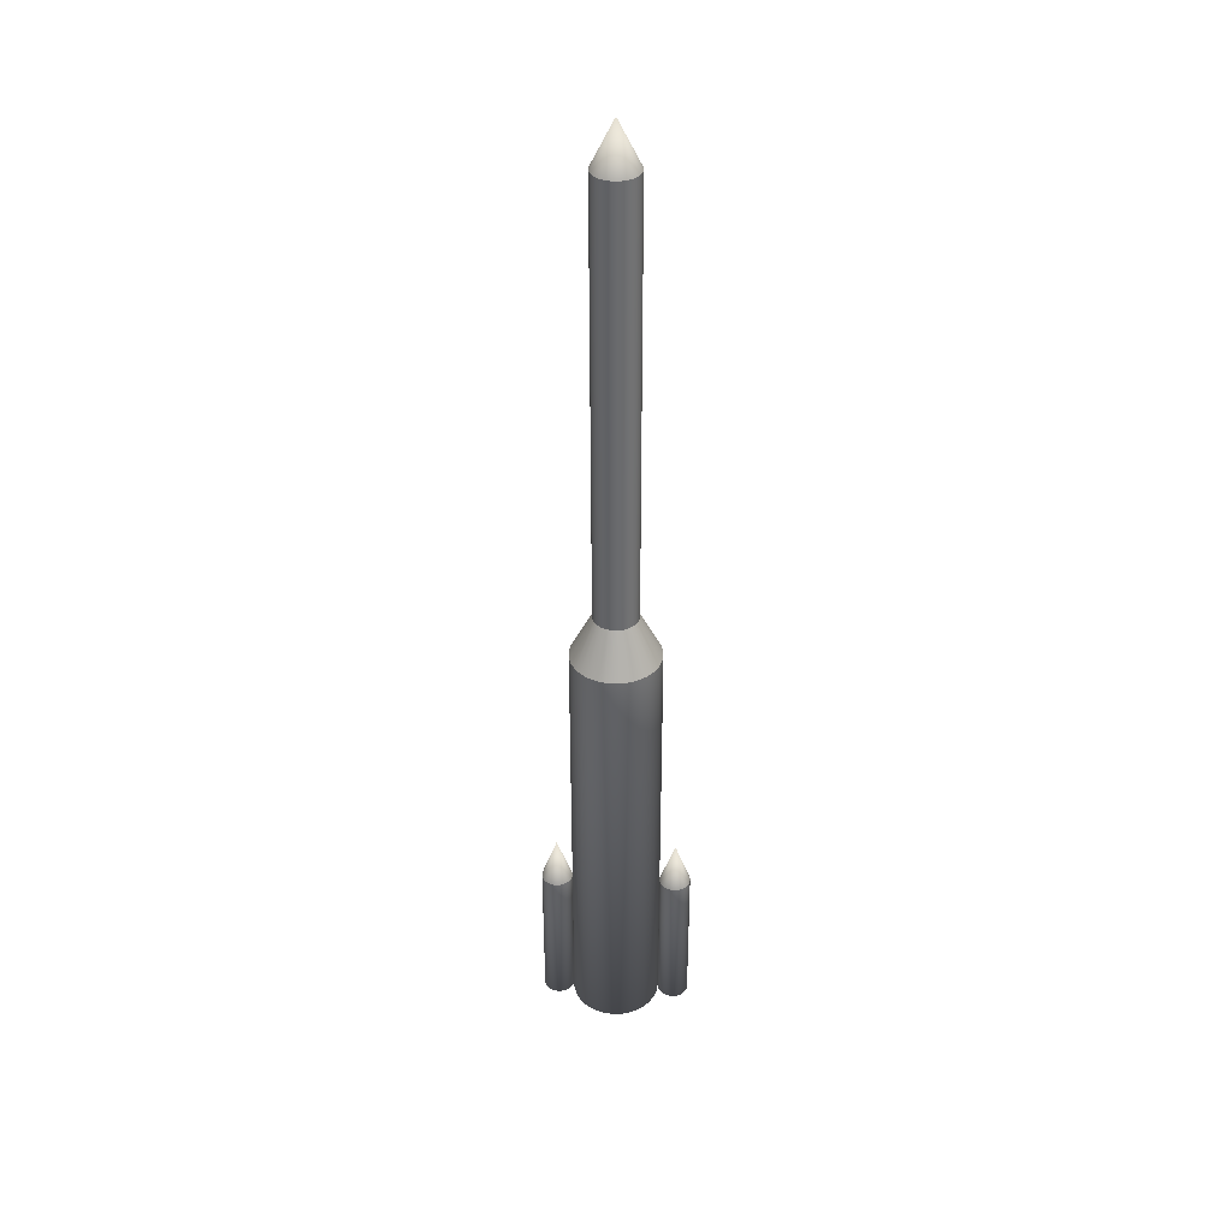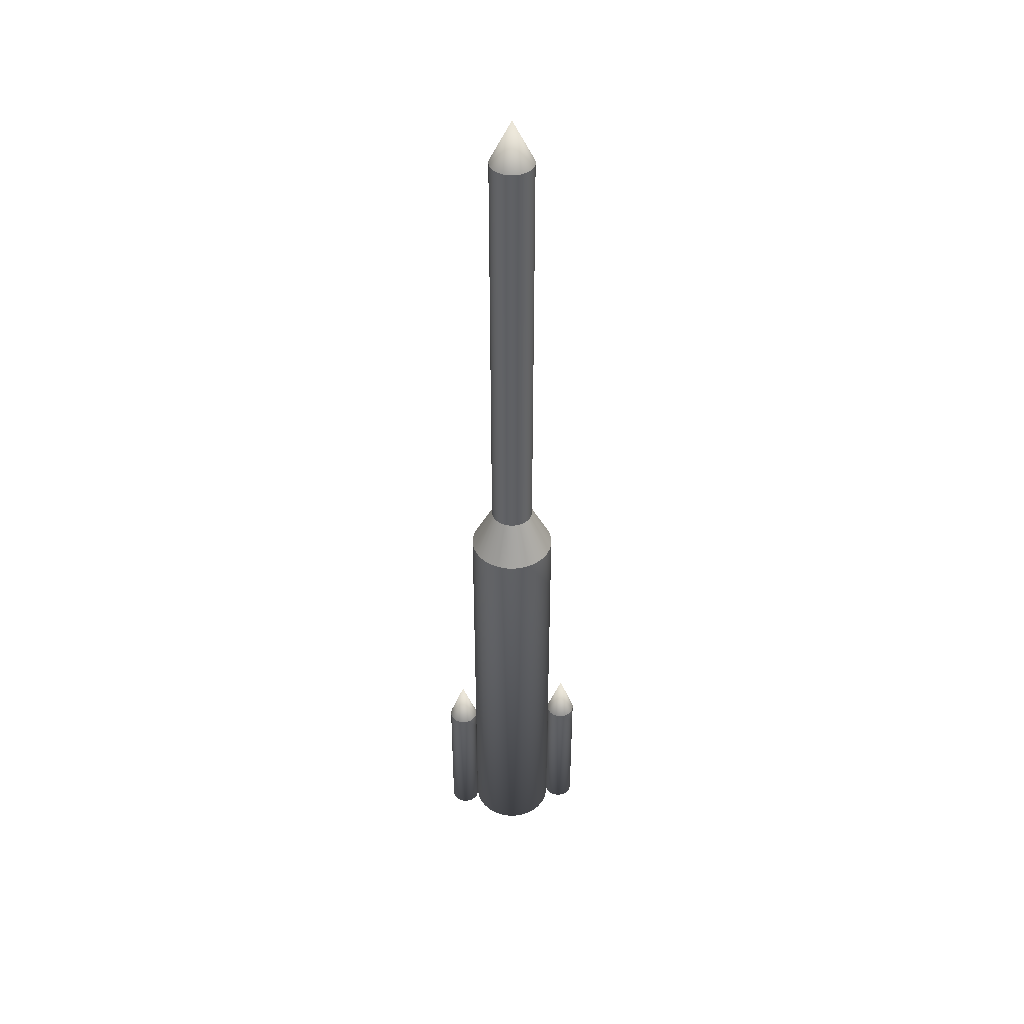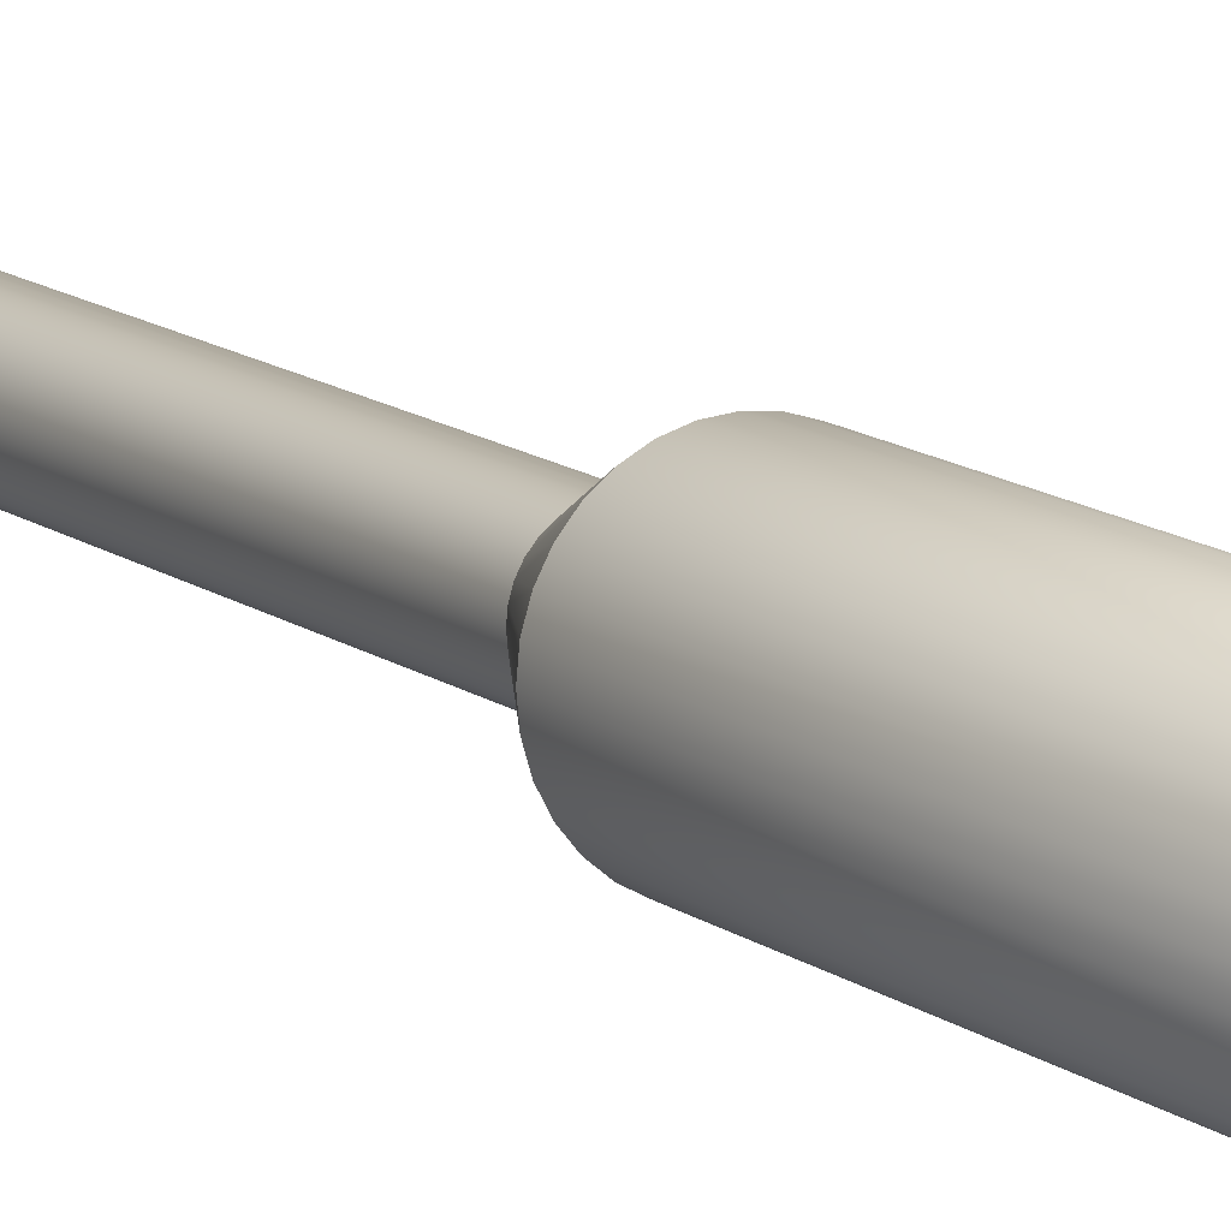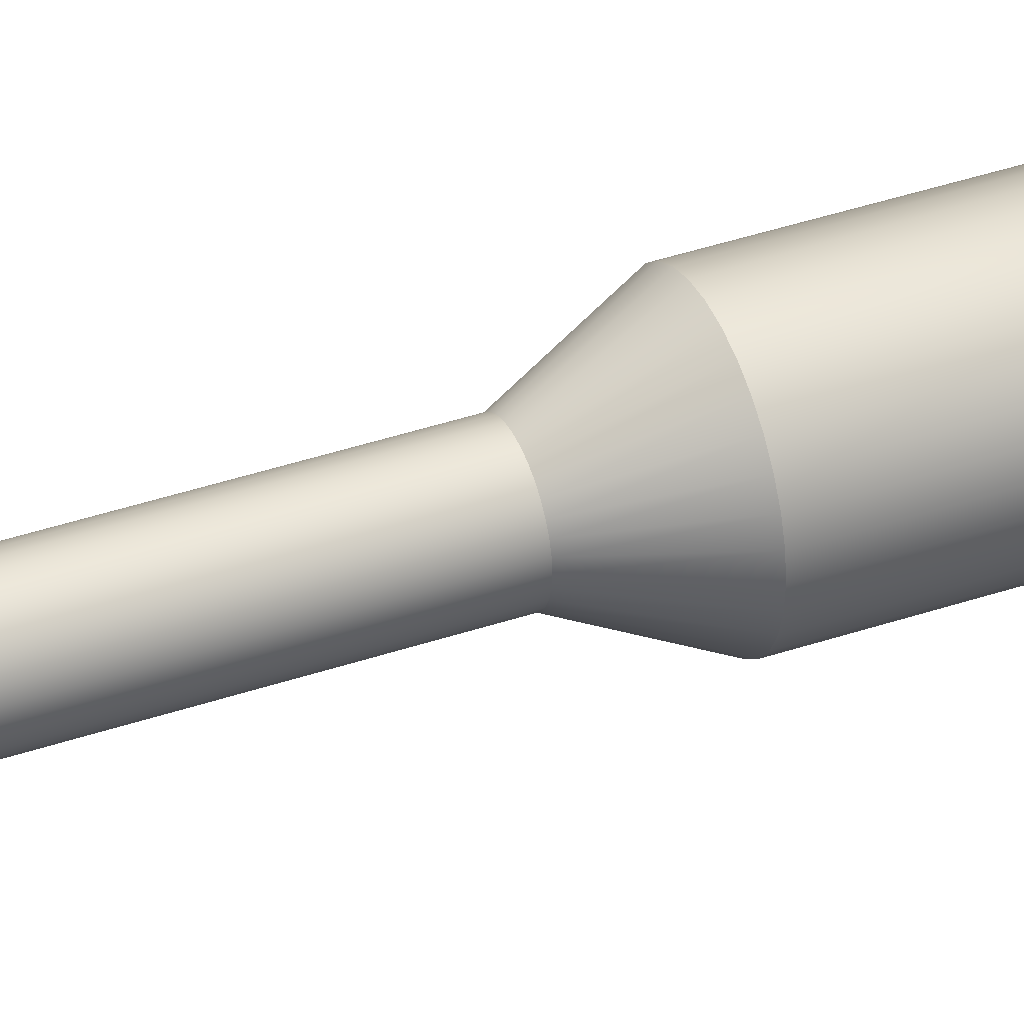
<metadata>
{"format":"obj","ext":"obj","renderer":"f3d","projection":"perspective","resolution":1024,"background":"white","views":[{"elev":37.1,"azim":-86.5,"up":"+Y"},{"elev":42.7,"azim":-94.7,"up":"+Y"},{"elev":11.8,"azim":-29.1,"up":"+Z"},{"elev":40.1,"azim":-112.7,"up":"+Z"}]}
</metadata>
<code>
o Cylinder
v 0 12 -1
v 0 32 -1
v 0.1951 12 -0.9808
v 0.1951 32 -0.9808
v 0.3827 12 -0.9239
v 0.3827 32 -0.9239
v 0.5556 12 -0.8315
v 0.5556 32 -0.8315
v 0.7071 12 -0.7071
v 0.7071 32 -0.7071
v 0.8315 12 -0.5556
v 0.8315 32 -0.5556
v 0.9239 12 -0.3827
v 0.9239 32 -0.3827
v 0.9808 12 -0.1951
v 0.9808 32 -0.1951
v 1 12 0
v 1 32 0
v 0.9808 12 0.1951
v 0.9808 32 0.1951
v 0.9239 12 0.3827
v 0.9239 32 0.3827
v 0.8315 12 0.5556
v 0.8315 32 0.5556
v 0.7071 12 0.7071
v 0.7071 32 0.7071
v 0.5556 12 0.8315
v 0.5556 32 0.8315
v 0.3827 12 0.9239
v 0.3827 32 0.9239
v 0.1951 12 0.9808
v 0.1951 32 0.9808
v 0 12 1
v 0 32 1
v -0.1951 12 0.9808
v -0.1951 32 0.9808
v -0.3827 12 0.9239
v -0.3827 32 0.9239
v -0.5556 12 0.8315
v -0.5556 32 0.8315
v -0.7071 12 0.7071
v -0.7071 32 0.7071
v -0.8315 12 0.5556
v -0.8315 32 0.5556
v -0.9239 12 0.3827
v -0.9239 32 0.3827
v -0.9808 12 0.1951
v -0.9808 32 0.1951
v -1 12 0
v -1 32 0
v -0.9808 12 -0.1951
v -0.9808 32 -0.1951
v -0.9239 12 -0.3827
v -0.9239 32 -0.3827
v -0.8315 12 -0.5556
v -0.8315 32 -0.5556
v -0.7071 12 -0.7071
v -0.7071 32 -0.7071
v -0.5556 12 -0.8315
v -0.5556 32 -0.8315
v -0.3827 12 -0.9239
v -0.3827 32 -0.9239
v -0.1951 12 -0.9808
v -0.1951 32 -0.9808
f 1 2 4 3
f 3 4 6 5
f 5 6 8 7
f 7 8 10 9
f 9 10 12 11
f 11 12 14 13
f 13 14 16 15
f 15 16 18 17
f 17 18 20 19
f 19 20 22 21
f 21 22 24 23
f 23 24 26 25
f 25 26 28 27
f 27 28 30 29
f 29 30 32 31
f 31 32 34 33
f 33 34 36 35
f 35 36 38 37
f 37 38 40 39
f 39 40 42 41
f 41 42 44 43
f 43 44 46 45
f 45 46 48 47
f 47 48 50 49
f 49 50 52 51
f 51 52 54 53
f 53 54 56 55
f 55 56 58 57
f 57 58 60 59
f 59 60 62 61
f 61 62 64 63
f 63 64 2 1
o Cylinder.001
v 0 -10 -2
v 0 10 -2
v 0.3902 -10 -1.962
v 0.3902 10 -1.962
v 0.7654 -10 -1.848
v 0.7654 10 -1.848
v 1.111 -10 -1.663
v 1.111 10 -1.663
v 1.414 -10 -1.414
v 1.414 10 -1.414
v 1.663 -10 -1.111
v 1.663 10 -1.111
v 1.848 -10 -0.7654
v 1.848 10 -0.7654
v 1.962 -10 -0.3902
v 1.962 10 -0.3902
v 2 -10 0
v 2 10 0
v 1.962 -10 0.3902
v 1.962 10 0.3902
v 1.848 -10 0.7654
v 1.848 10 0.7654
v 1.663 -10 1.111
v 1.663 10 1.111
v 1.414 -10 1.414
v 1.414 10 1.414
v 1.111 -10 1.663
v 1.111 10 1.663
v 0.7654 -10 1.848
v 0.7654 10 1.848
v 0.3902 -10 1.962
v 0.3902 10 1.962
v 0 -10 2
v 0 10 2
v -0.3902 -10 1.962
v -0.3902 10 1.962
v -0.7654 -10 1.848
v -0.7654 10 1.848
v -1.111 -10 1.663
v -1.111 10 1.663
v -1.414 -10 1.414
v -1.414 10 1.414
v -1.663 -10 1.111
v -1.663 10 1.111
v -1.848 -10 0.7654
v -1.848 10 0.7654
v -1.962 -10 0.3902
v -1.962 10 0.3902
v -2 -10 0
v -2 10 0
v -1.962 -10 -0.3902
v -1.962 10 -0.3902
v -1.848 -10 -0.7654
v -1.848 10 -0.7654
v -1.663 -10 -1.111
v -1.663 10 -1.111
v -1.414 -10 -1.414
v -1.414 10 -1.414
v -1.111 -10 -1.663
v -1.111 10 -1.663
v -0.7654 -10 -1.848
v -0.7654 10 -1.848
v -0.3902 -10 -1.962
v -0.3902 10 -1.962
f 65 66 68 67
f 67 68 70 69
f 69 70 72 71
f 71 72 74 73
f 73 74 76 75
f 75 76 78 77
f 77 78 80 79
f 79 80 82 81
f 81 82 84 83
f 83 84 86 85
f 85 86 88 87
f 87 88 90 89
f 89 90 92 91
f 91 92 94 93
f 93 94 96 95
f 95 96 98 97
f 97 98 100 99
f 99 100 102 101
f 101 102 104 103
f 103 104 106 105
f 105 106 108 107
f 107 108 110 109
f 109 110 112 111
f 111 112 114 113
f 113 114 116 115
f 115 116 118 117
f 117 118 120 119
f 119 120 122 121
f 121 122 124 123
f 123 124 126 125
f 125 126 128 127
f 127 128 66 65
f 65 67 69 71 73 75 77 79 81 83 85 87 89 91 93 95 97 99 101 103 105 107 109 111 113 115 117 119 121 123 125 127
o Cone.002
v 0 32 -1
v 0.1951 32 -0.9808
v 0.3827 32 -0.9239
v 0.5556 32 -0.8315
v 0.7071 32 -0.7071
v 0.8315 32 -0.5556
v 0.9239 32 -0.3827
v 0.9808 32 -0.1951
v 1 32 0
v 0.9808 32 0.1951
v 0.9239 32 0.3827
v 0.8315 32 0.5556
v 0.7071 32 0.7071
v 0.5556 32 0.8315
v 0.3827 32 0.9239
v 0.1951 32 0.9808
v 0 32 1
v -0.1951 32 0.9808
v -0.3827 32 0.9239
v -0.5556 32 0.8315
v -0.7071 32 0.7071
v -0.8315 32 0.5556
v -0.9239 32 0.3827
v -0.9808 32 0.1951
v -1 32 0
v -0.9808 32 -0.1951
v -0.9239 32 -0.3827
v -0.8315 32 -0.5556
v -0.7071 32 -0.7071
v -0.5556 32 -0.8315
v -0.3827 32 -0.9239
v -0.1951 32 -0.9808
v 0 34 0
f 129 161 130
f 130 161 131
f 131 161 132
f 132 161 133
f 133 161 134
f 134 161 135
f 135 161 136
f 136 161 137
f 137 161 138
f 138 161 139
f 139 161 140
f 140 161 141
f 141 161 142
f 142 161 143
f 143 161 144
f 144 161 145
f 145 161 146
f 146 161 147
f 147 161 148
f 148 161 149
f 149 161 150
f 150 161 151
f 151 161 152
f 152 161 153
f 153 161 154
f 154 161 155
f 155 161 156
f 156 161 157
f 157 161 158
f 158 161 159
f 159 161 160
f 160 161 129
o Cone.001
v 0 10 -2
v 0 12 -1
v 0.3902 10 -1.962
v 0.1951 12 -0.9808
v 0.7654 10 -1.848
v 0.3827 12 -0.9239
v 1.111 10 -1.663
v 0.5556 12 -0.8315
v 1.414 10 -1.414
v 0.7071 12 -0.7071
v 1.663 10 -1.111
v 0.8315 12 -0.5556
v 1.848 10 -0.7654
v 0.9239 12 -0.3827
v 1.962 10 -0.3902
v 0.9808 12 -0.1951
v 2 10 0
v 1 12 0
v 1.962 10 0.3902
v 0.9808 12 0.1951
v 1.848 10 0.7654
v 0.9239 12 0.3827
v 1.663 10 1.111
v 0.8315 12 0.5556
v 1.414 10 1.414
v 0.7071 12 0.7071
v 1.111 10 1.663
v 0.5556 12 0.8315
v 0.7654 10 1.848
v 0.3827 12 0.9239
v 0.3902 10 1.962
v 0.1951 12 0.9808
v 0 10 2
v 0 12 1
v -0.3902 10 1.962
v -0.1951 12 0.9808
v -0.7654 10 1.848
v -0.3827 12 0.9239
v -1.111 10 1.663
v -0.5556 12 0.8315
v -1.414 10 1.414
v -0.7071 12 0.7071
v -1.663 10 1.111
v -0.8315 12 0.5556
v -1.848 10 0.7654
v -0.9239 12 0.3827
v -1.962 10 0.3902
v -0.9808 12 0.1951
v -2 10 0
v -1 12 0
v -1.962 10 -0.3902
v -0.9808 12 -0.1951
v -1.848 10 -0.7654
v -0.9239 12 -0.3827
v -1.663 10 -1.111
v -0.8315 12 -0.5556
v -1.414 10 -1.414
v -0.7071 12 -0.7071
v -1.111 10 -1.663
v -0.5556 12 -0.8315
v -0.7654 10 -1.848
v -0.3827 12 -0.9239
v -0.3902 10 -1.962
v -0.1951 12 -0.9808
f 162 163 165 164
f 164 165 167 166
f 166 167 169 168
f 168 169 171 170
f 170 171 173 172
f 172 173 175 174
f 174 175 177 176
f 176 177 179 178
f 178 179 181 180
f 180 181 183 182
f 182 183 185 184
f 184 185 187 186
f 186 187 189 188
f 188 189 191 190
f 190 191 193 192
f 192 193 195 194
f 194 195 197 196
f 196 197 199 198
f 198 199 201 200
f 200 201 203 202
f 202 203 205 204
f 204 205 207 206
f 206 207 209 208
f 208 209 211 210
f 210 211 213 212
f 212 213 215 214
f 214 215 217 216
f 216 217 219 218
f 218 219 221 220
f 220 221 223 222
f 222 223 225 224
f 224 225 163 162
o Cone.003
v 0 -3 2
v 0.1366 -3 2.013
v 0.2679 -3 2.053
v 0.3889 -3 2.118
v 0.495 -3 2.205
v 0.582 -3 2.311
v 0.6467 -3 2.432
v 0.6865 -3 2.563
v 0.7 -3 2.7
v 0.6865 -3 2.837
v 0.6467 -3 2.968
v 0.582 -3 3.089
v 0.495 -3 3.195
v 0.3889 -3 3.282
v 0.2679 -3 3.347
v 0.1366 -3 3.387
v 0 -3 3.4
v -0.1366 -3 3.387
v -0.2679 -3 3.347
v -0.3889 -3 3.282
v -0.495 -3 3.195
v -0.582 -3 3.089
v -0.6467 -3 2.968
v -0.6865 -3 2.837
v -0.7 -3 2.7
v -0.6865 -3 2.563
v -0.6467 -3 2.432
v -0.582 -3 2.311
v -0.495 -3 2.205
v -0.3889 -3 2.118
v -0.2679 -3 2.053
v -0.1366 -3 2.013
v 0 -1 2.7
v 0 -3 -2
v 0.1366 -3 -2.013
v 0.2679 -3 -2.053
v 0.3889 -3 -2.118
v 0.495 -3 -2.205
v 0.582 -3 -2.311
v 0.6467 -3 -2.432
v 0.6865 -3 -2.563
v 0.7 -3 -2.7
v 0.6865 -3 -2.837
v 0.6467 -3 -2.968
v 0.582 -3 -3.089
v 0.495 -3 -3.195
v 0.3889 -3 -3.282
v 0.2679 -3 -3.347
v 0.1366 -3 -3.387
v 0 -3 -3.4
v -0.1366 -3 -3.387
v -0.2679 -3 -3.347
v -0.3889 -3 -3.282
v -0.495 -3 -3.195
v -0.582 -3 -3.089
v -0.6467 -3 -2.968
v -0.6865 -3 -2.837
v -0.7 -3 -2.7
v -0.6865 -3 -2.563
v -0.6467 -3 -2.432
v -0.582 -3 -2.311
v -0.495 -3 -2.205
v -0.3889 -3 -2.118
v -0.2679 -3 -2.053
v -0.1366 -3 -2.013
v 0 -1 -2.7
f 226 258 227
f 227 258 228
f 228 258 229
f 229 258 230
f 230 258 231
f 231 258 232
f 232 258 233
f 233 258 234
f 234 258 235
f 235 258 236
f 236 258 237
f 237 258 238
f 238 258 239
f 239 258 240
f 240 258 241
f 241 258 242
f 242 258 243
f 243 258 244
f 244 258 245
f 245 258 246
f 246 258 247
f 247 258 248
f 248 258 249
f 249 258 250
f 250 258 251
f 251 258 252
f 252 258 253
f 253 258 254
f 254 258 255
f 255 258 256
f 256 258 257
f 257 258 226
f 259 260 291
f 260 261 291
f 261 262 291
f 262 263 291
f 263 264 291
f 264 265 291
f 265 266 291
f 266 267 291
f 267 268 291
f 268 269 291
f 269 270 291
f 270 271 291
f 271 272 291
f 272 273 291
f 273 274 291
f 274 275 291
f 275 276 291
f 276 277 291
f 277 278 291
f 278 279 291
f 279 280 291
f 280 281 291
f 281 282 291
f 282 283 291
f 283 284 291
f 284 285 291
f 285 286 291
f 286 287 291
f 287 288 291
f 288 289 291
f 289 290 291
f 290 259 291
o Cylinder.002
v 0 -10 2
v 0 -3 2
v 0.1366 -10 2.013
v 0.1366 -3 2.013
v 0.2679 -10 2.053
v 0.2679 -3 2.053
v 0.3889 -10 2.118
v 0.3889 -3 2.118
v 0.495 -10 2.205
v 0.495 -3 2.205
v 0.582 -10 2.311
v 0.582 -3 2.311
v 0.6467 -10 2.432
v 0.6467 -3 2.432
v 0.6865 -10 2.563
v 0.6865 -3 2.563
v 0.7 -10 2.7
v 0.7 -3 2.7
v 0.6865 -10 2.837
v 0.6865 -3 2.837
v 0.6467 -10 2.968
v 0.6467 -3 2.968
v 0.582 -10 3.089
v 0.582 -3 3.089
v 0.495 -10 3.195
v 0.495 -3 3.195
v 0.3889 -10 3.282
v 0.3889 -3 3.282
v 0.2679 -10 3.347
v 0.2679 -3 3.347
v 0.1366 -10 3.387
v 0.1366 -3 3.387
v 0 -10 3.4
v 0 -3 3.4
v -0.1366 -10 3.387
v -0.1366 -3 3.387
v -0.2679 -10 3.347
v -0.2679 -3 3.347
v -0.3889 -10 3.282
v -0.3889 -3 3.282
v -0.495 -10 3.195
v -0.495 -3 3.195
v -0.582 -10 3.089
v -0.582 -3 3.089
v -0.6467 -10 2.968
v -0.6467 -3 2.968
v -0.6865 -10 2.837
v -0.6865 -3 2.837
v -0.7 -10 2.7
v -0.7 -3 2.7
v -0.6865 -10 2.563
v -0.6865 -3 2.563
v -0.6467 -10 2.432
v -0.6467 -3 2.432
v -0.582 -10 2.311
v -0.582 -3 2.311
v -0.495 -10 2.205
v -0.495 -3 2.205
v -0.3889 -10 2.118
v -0.3889 -3 2.118
v -0.2679 -10 2.053
v -0.2679 -3 2.053
v -0.1366 -10 2.013
v -0.1366 -3 2.013
v 0 -10 -2
v 0 -3 -2
v 0.1366 -10 -2.013
v 0.1366 -3 -2.013
v 0.2679 -10 -2.053
v 0.2679 -3 -2.053
v 0.3889 -10 -2.118
v 0.3889 -3 -2.118
v 0.495 -10 -2.205
v 0.495 -3 -2.205
v 0.582 -10 -2.311
v 0.582 -3 -2.311
v 0.6467 -10 -2.432
v 0.6467 -3 -2.432
v 0.6865 -10 -2.563
v 0.6865 -3 -2.563
v 0.7 -10 -2.7
v 0.7 -3 -2.7
v 0.6865 -10 -2.837
v 0.6865 -3 -2.837
v 0.6467 -10 -2.968
v 0.6467 -3 -2.968
v 0.582 -10 -3.089
v 0.582 -3 -3.089
v 0.495 -10 -3.195
v 0.495 -3 -3.195
v 0.3889 -10 -3.282
v 0.3889 -3 -3.282
v 0.2679 -10 -3.347
v 0.2679 -3 -3.347
v 0.1366 -10 -3.387
v 0.1366 -3 -3.387
v 0 -10 -3.4
v 0 -3 -3.4
v -0.1366 -10 -3.387
v -0.1366 -3 -3.387
v -0.2679 -10 -3.347
v -0.2679 -3 -3.347
v -0.3889 -10 -3.282
v -0.3889 -3 -3.282
v -0.495 -10 -3.195
v -0.495 -3 -3.195
v -0.582 -10 -3.089
v -0.582 -3 -3.089
v -0.6467 -10 -2.968
v -0.6467 -3 -2.968
v -0.6865 -10 -2.837
v -0.6865 -3 -2.837
v -0.7 -10 -2.7
v -0.7 -3 -2.7
v -0.6865 -10 -2.563
v -0.6865 -3 -2.563
v -0.6467 -10 -2.432
v -0.6467 -3 -2.432
v -0.582 -10 -2.311
v -0.582 -3 -2.311
v -0.495 -10 -2.205
v -0.495 -3 -2.205
v -0.3889 -10 -2.118
v -0.3889 -3 -2.118
v -0.2679 -10 -2.053
v -0.2679 -3 -2.053
v -0.1366 -10 -2.013
v -0.1366 -3 -2.013
f 292 293 295 294
f 294 295 297 296
f 296 297 299 298
f 298 299 301 300
f 300 301 303 302
f 302 303 305 304
f 304 305 307 306
f 306 307 309 308
f 308 309 311 310
f 310 311 313 312
f 312 313 315 314
f 314 315 317 316
f 316 317 319 318
f 318 319 321 320
f 320 321 323 322
f 322 323 325 324
f 324 325 327 326
f 326 327 329 328
f 328 329 331 330
f 330 331 333 332
f 332 333 335 334
f 334 335 337 336
f 336 337 339 338
f 338 339 341 340
f 340 341 343 342
f 342 343 345 344
f 344 345 347 346
f 346 347 349 348
f 348 349 351 350
f 350 351 353 352
f 352 353 355 354
f 354 355 293 292
f 292 294 296 298 300 302 304 306 308 310 312 314 316 318 320 322 324 326 328 330 332 334 336 338 340 342 344 346 348 350 352 354
f 356 358 359 357
f 358 360 361 359
f 360 362 363 361
f 362 364 365 363
f 364 366 367 365
f 366 368 369 367
f 368 370 371 369
f 370 372 373 371
f 372 374 375 373
f 374 376 377 375
f 376 378 379 377
f 378 380 381 379
f 380 382 383 381
f 382 384 385 383
f 384 386 387 385
f 386 388 389 387
f 388 390 391 389
f 390 392 393 391
f 392 394 395 393
f 394 396 397 395
f 396 398 399 397
f 398 400 401 399
f 400 402 403 401
f 402 404 405 403
f 404 406 407 405
f 406 408 409 407
f 408 410 411 409
f 410 412 413 411
f 412 414 415 413
f 414 416 417 415
f 416 418 419 417
f 418 356 357 419
f 356 418 416 414 412 410 408 406 404 402 400 398 396 394 392 390 388 386 384 382 380 378 376 374 372 370 368 366 364 362 360 358

</code>
